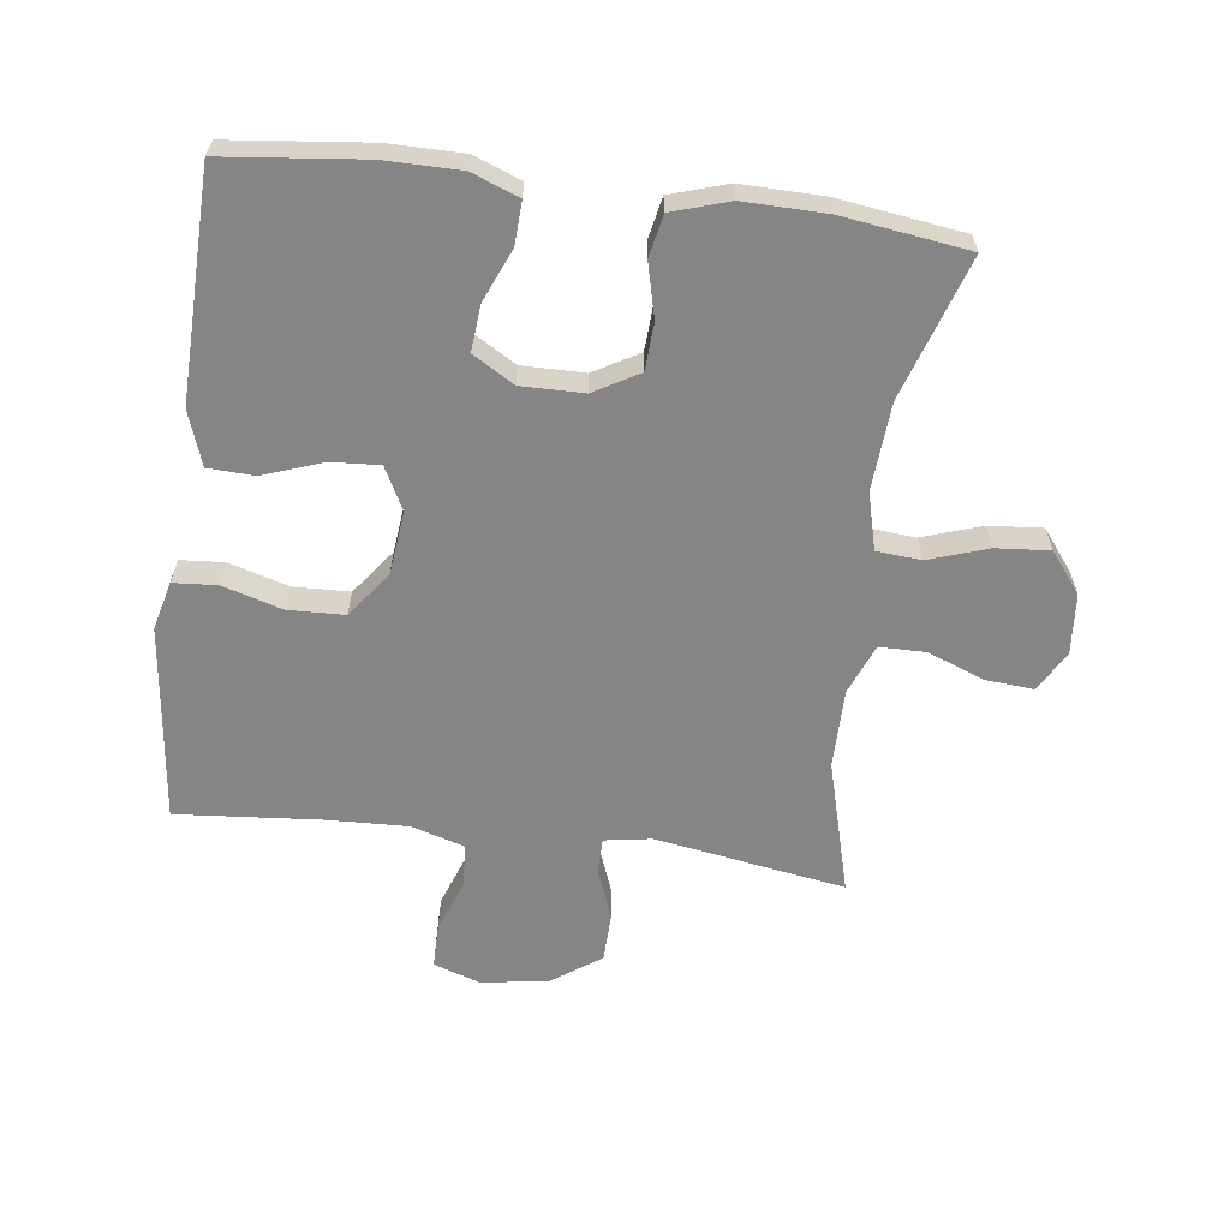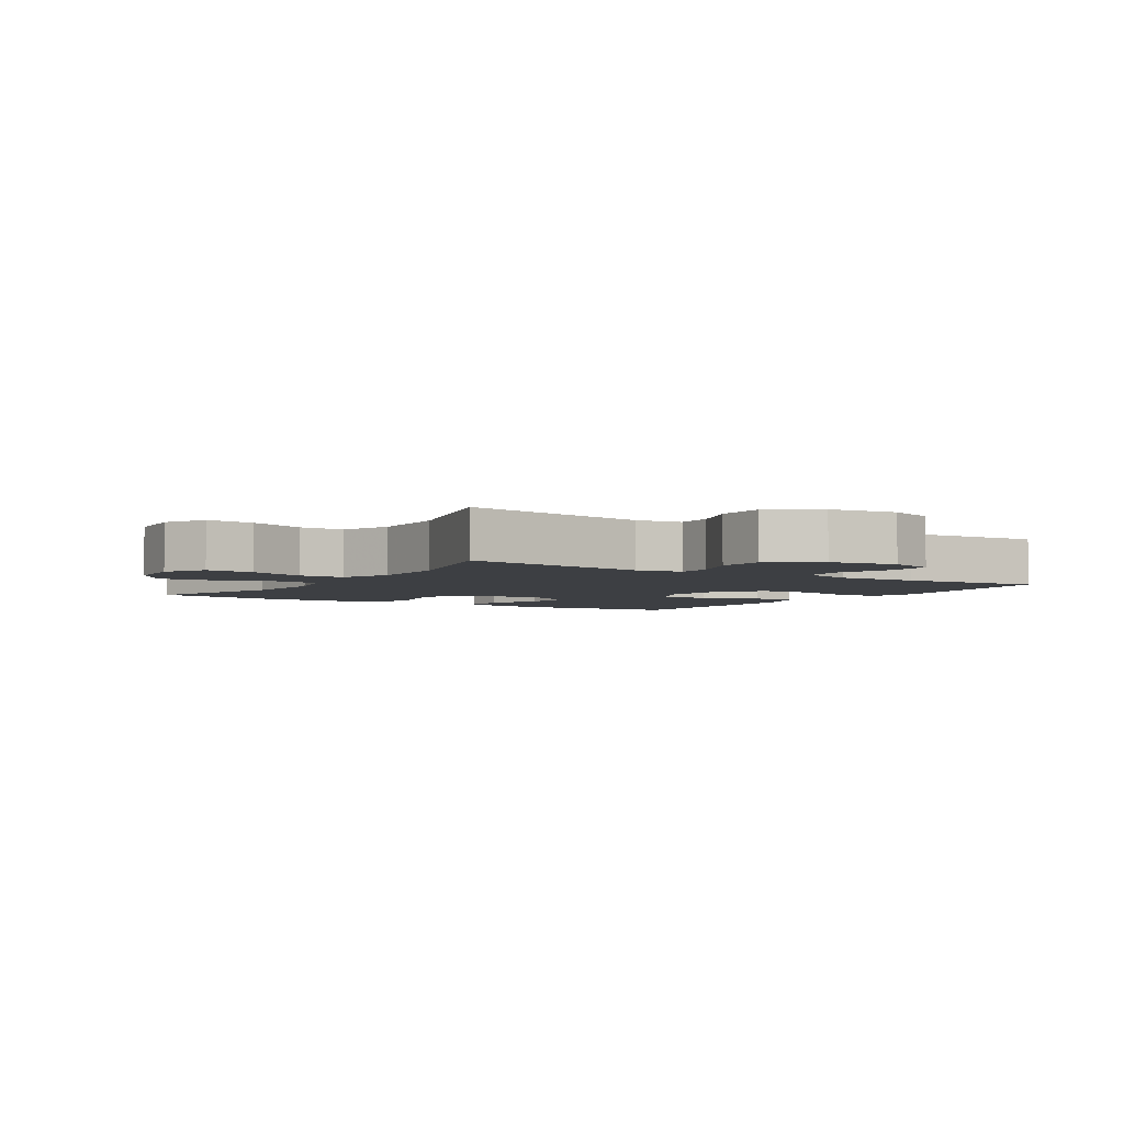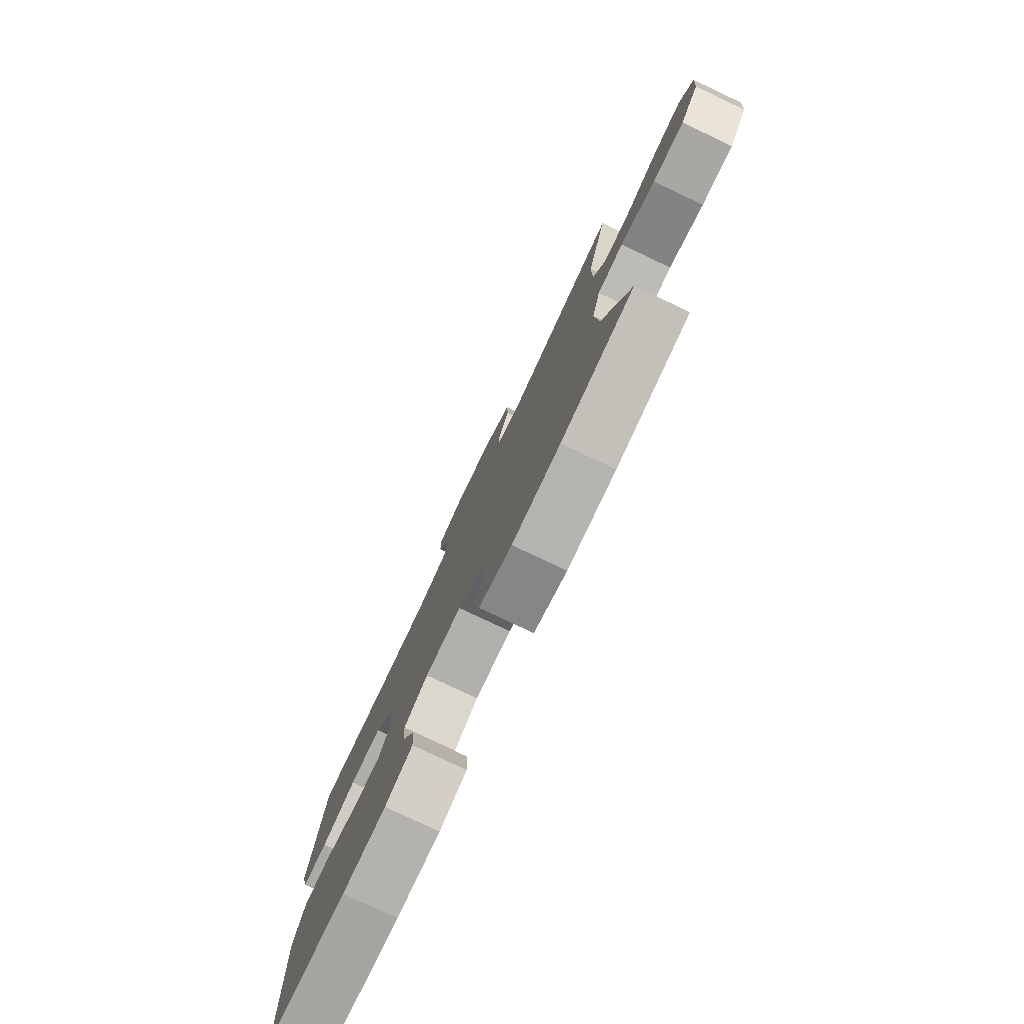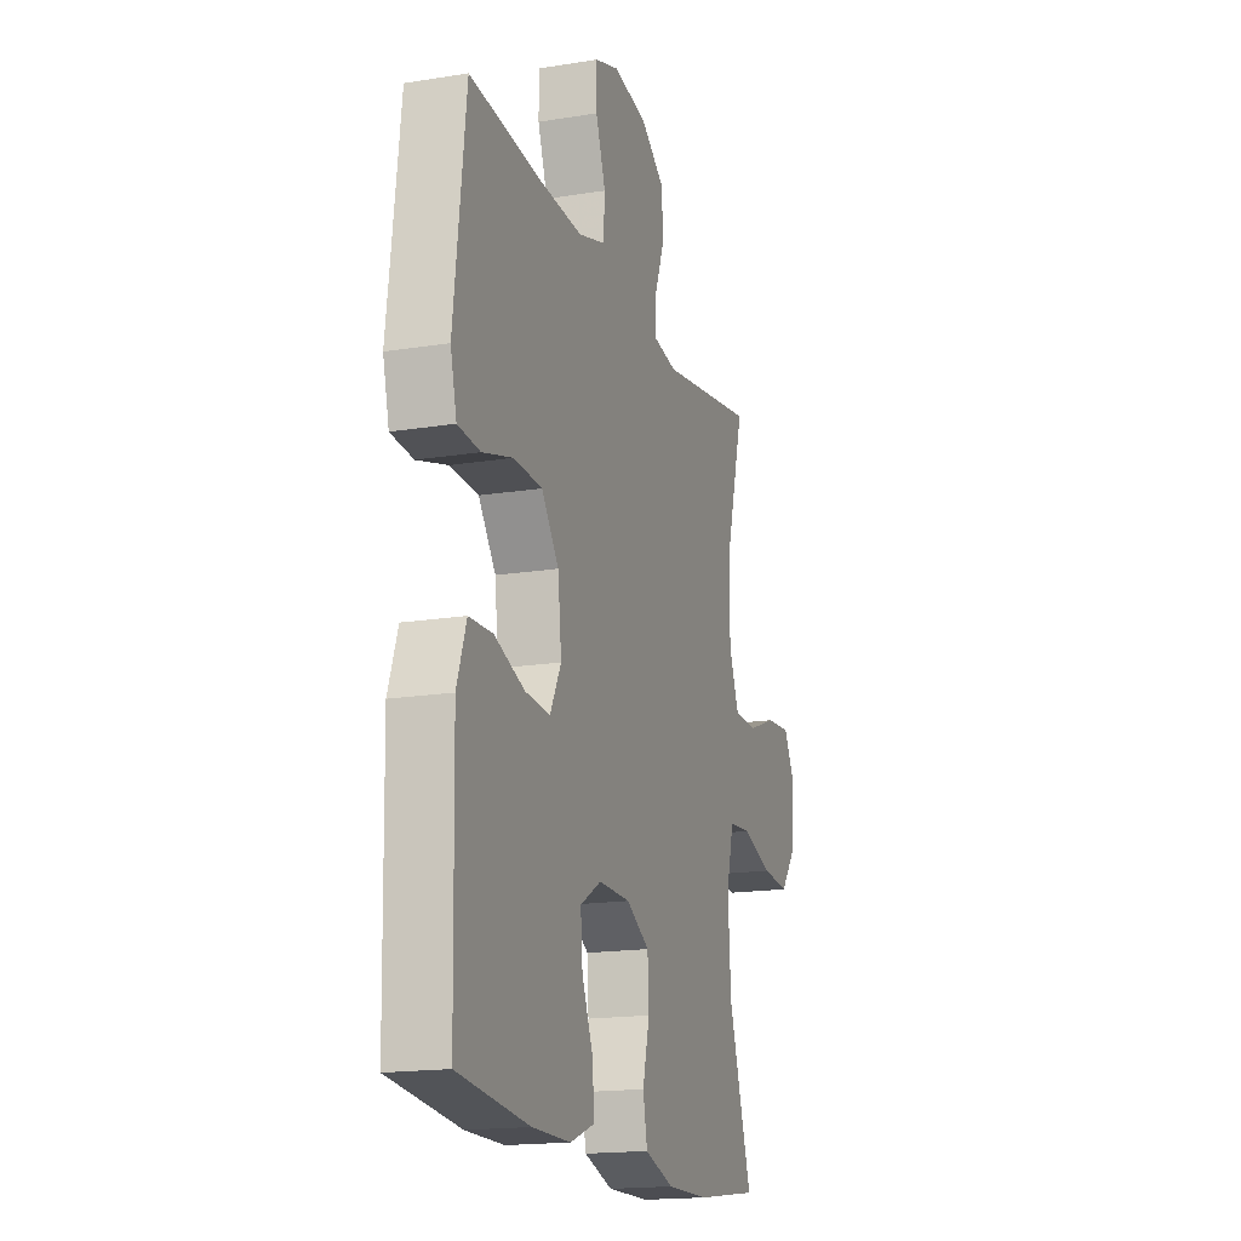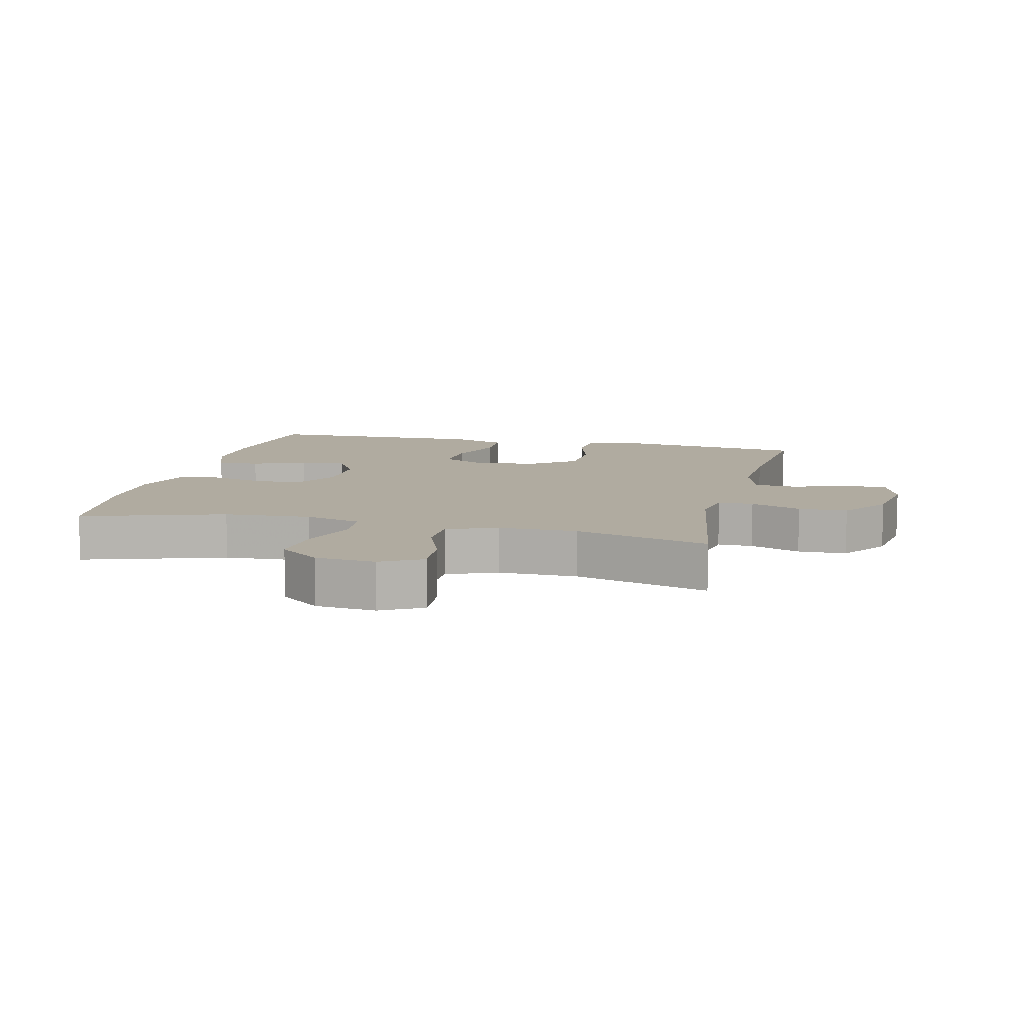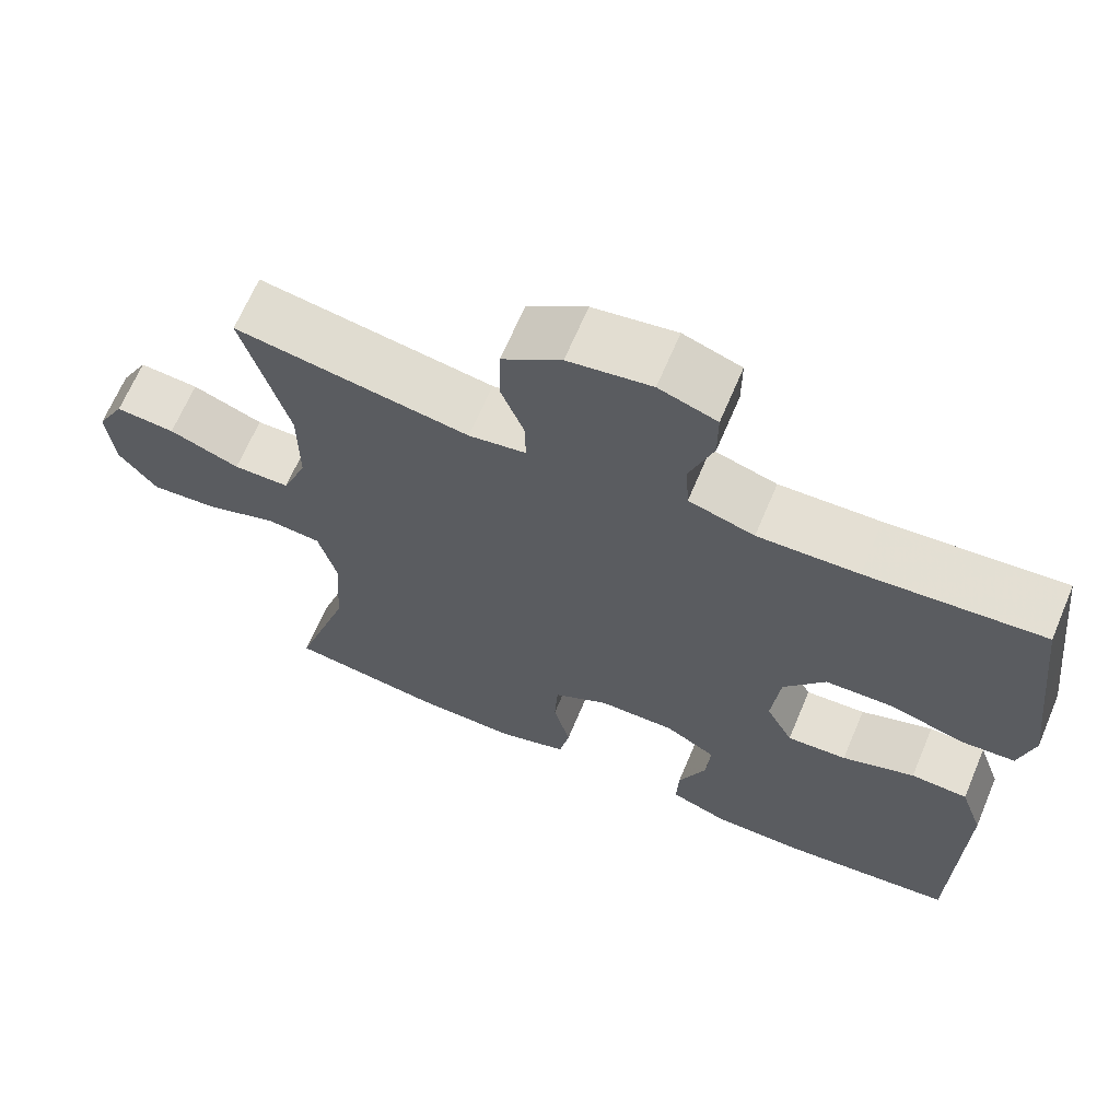
<metadata>
{"format":"obj","ext":"obj","renderer":"f3d","projection":"perspective","resolution":1024,"background":"white","views":[{"elev":-61.7,"azim":172.6,"up":"+Y"},{"elev":-3.9,"azim":-32.8,"up":"+Y"},{"elev":-79.4,"azim":-115.3,"up":"+Z"},{"elev":-17.3,"azim":107.9,"up":"+Z"},{"elev":9.8,"azim":-76.3,"up":"+Y"},{"elev":66.4,"azim":22.9,"up":"+Z"}]}
</metadata>
<code>
v -0.5 0.07 0.5
v -0.204 0.07 0.452
v -0.132 0.07 0.464
v -0.132 0.07 0.519
v -0.162 0.07 0.598
v -0.16 0.07 0.674
v -0.085 0.07 0.727
v 0.02 0.07 0.744
v 0.093 0.07 0.719
v 0.093 0.07 0.651
v 0.063 0.07 0.568
v 0.067 0.07 0.501
v 0.15 0.07 0.476
v 0.277 0.07 0.481
v 0.5 0.07 0.5
v 0.522 0.07 0.311
v 0.536 0.07 0.194
v 0.517 0.07 0.118
v 0.449 0.07 0.113
v 0.356 0.07 0.14
v 0.269 0.07 0.137
v 0.216 0.07 0.066
v 0.205 0.07 -0.033
v 0.239 0.07 -0.099
v 0.315 0.07 -0.094
v 0.407 0.07 -0.061
v 0.479 0.07 -0.064
v 0.508 0.07 -0.148
v 0.505 0.07 -0.277
v 0.5 0.07 -0.5
v 0.284 0.07 -0.524
v 0.167 0.07 -0.524
v 0.094 0.07 -0.496
v 0.097 0.07 -0.43
v 0.132 0.07 -0.347
v 0.138 0.07 -0.276
v 0.074 0.07 -0.238
v -0.023 0.07 -0.239
v -0.093 0.07 -0.279
v -0.097 0.07 -0.352
v -0.076 0.07 -0.436
v -0.089 0.07 -0.501
v -0.177 0.07 -0.529
v -0.306 0.07 -0.527
v -0.5 0.07 -0.5
v -0.429 0.07 -0.28
v -0.42 0.07 -0.145
v -0.443 0.07 -0.057
v -0.512 0.07 -0.051
v -0.604 0.07 -0.082
v -0.687 0.07 -0.089
v -0.736 0.07 -0.026
v -0.744 0.07 0.067
v -0.709 0.07 0.131
v -0.634 0.07 0.125
v -0.545 0.07 0.091
v -0.474 0.07 0.092
v -0.443 0.07 0.17
v -0.443 0.07 0.292
v -0.5 0 0.5
v -0.204 0 0.452
v -0.132 0 0.464
v -0.132 0 0.519
v -0.162 0 0.598
v -0.16 0 0.674
v -0.085 0 0.727
v 0.02 0 0.744
v 0.093 0 0.719
v 0.093 0 0.651
v 0.063 0 0.568
v 0.067 0 0.501
v 0.15 0 0.476
v 0.277 0 0.481
v 0.5 0 0.5
v 0.522 0 0.311
v 0.536 0 0.194
v 0.517 0 0.118
v 0.449 0 0.113
v 0.356 0 0.14
v 0.269 0 0.137
v 0.216 0 0.066
v 0.205 0 -0.033
v 0.239 0 -0.099
v 0.315 0 -0.094
v 0.407 0 -0.061
v 0.479 0 -0.064
v 0.508 0 -0.148
v 0.505 0 -0.277
v 0.5 0 -0.5
v 0.284 0 -0.524
v 0.167 0 -0.524
v 0.094 0 -0.496
v 0.097 0 -0.43
v 0.132 0 -0.347
v 0.138 0 -0.276
v 0.074 0 -0.238
v -0.023 0 -0.239
v -0.093 0 -0.279
v -0.097 0 -0.352
v -0.076 0 -0.436
v -0.089 0 -0.501
v -0.177 0 -0.529
v -0.306 0 -0.527
v -0.5 0 -0.5
v -0.429 0 -0.28
v -0.42 0 -0.145
v -0.443 0 -0.057
v -0.512 0 -0.051
v -0.604 0 -0.082
v -0.687 0 -0.089
v -0.736 0 -0.026
v -0.744 0 0.067
v -0.709 0 0.131
v -0.634 0 0.125
v -0.545 0 0.091
v -0.474 0 0.092
v -0.443 0 0.17
v -0.443 0 0.292
f 54 55 56
f 53 54 56
f 52 53 56
f 51 52 56
f 50 51 56
f 49 50 56
f 48 49 56 57
f 47 48 57 58
f 44 45 46
f 43 44 46
f 42 43 46
f 41 42 46
f 40 41 46
f 39 40 46 47
f 47 58 59
f 39 47 59
f 38 39 59
f 33 34 35
f 32 33 35
f 31 32 35
f 30 31 35
f 29 30 35
f 29 35 36
f 28 29 36
f 27 28 36
f 26 27 36
f 25 26 36
f 24 25 36 37
f 18 19 20
f 17 18 20
f 16 17 20
f 16 20 21
f 15 16 21
f 14 15 21
f 13 14 21 22
f 9 10 11
f 8 9 11
f 7 8 11
f 6 7 11
f 5 6 11
f 4 5 11
f 3 4 11 12
f 59 1 2
f 38 59 2
f 37 38 2
f 24 37 2
f 23 24 2
f 13 22 23
f 12 13 23
f 3 12 23
f 2 3 23
f 115 114 113
f 115 113 112
f 115 112 111
f 115 111 110
f 115 110 109
f 115 109 108
f 116 115 108 107
f 117 116 107 106
f 105 104 103
f 105 103 102
f 105 102 101
f 105 101 100
f 105 100 99
f 106 105 99 98
f 118 117 106
f 118 106 98
f 118 98 97
f 94 93 92
f 94 92 91
f 94 91 90
f 94 90 89
f 94 89 88
f 95 94 88
f 95 88 87
f 95 87 86
f 95 86 85
f 95 85 84
f 96 95 84 83
f 79 78 77
f 79 77 76
f 79 76 75
f 80 79 75
f 80 75 74
f 80 74 73
f 81 80 73 72
f 70 69 68
f 70 68 67
f 70 67 66
f 70 66 65
f 70 65 64
f 70 64 63
f 71 70 63 62
f 61 60 118
f 61 118 97
f 61 97 96
f 61 96 83
f 61 83 82
f 82 81 72
f 82 72 71
f 82 71 62
f 82 62 61
f 1 60 61 2
f 2 61 62 3
f 3 62 63 4
f 4 63 64 5
f 5 64 65 6
f 6 65 66 7
f 7 66 67 8
f 8 67 68 9
f 9 68 69 10
f 10 69 70 11
f 11 70 71 12
f 12 71 72 13
f 13 72 73 14
f 14 73 74 15
f 15 74 75 16
f 16 75 76 17
f 17 76 77 18
f 18 77 78 19
f 19 78 79 20
f 20 79 80 21
f 21 80 81 22
f 22 81 82 23
f 23 82 83 24
f 24 83 84 25
f 25 84 85 26
f 26 85 86 27
f 27 86 87 28
f 28 87 88 29
f 29 88 89 30
f 30 89 90 31
f 31 90 91 32
f 32 91 92 33
f 33 92 93 34
f 34 93 94 35
f 35 94 95 36
f 36 95 96 37
f 37 96 97 38
f 38 97 98 39
f 39 98 99 40
f 40 99 100 41
f 41 100 101 42
f 42 101 102 43
f 43 102 103 44
f 44 103 104 45
f 45 104 105 46
f 46 105 106 47
f 47 106 107 48
f 48 107 108 49
f 49 108 109 50
f 50 109 110 51
f 51 110 111 52
f 52 111 112 53
f 53 112 113 54
f 54 113 114 55
f 55 114 115 56
f 56 115 116 57
f 57 116 117 58
f 58 117 118 59
f 59 118 60 1

</code>
